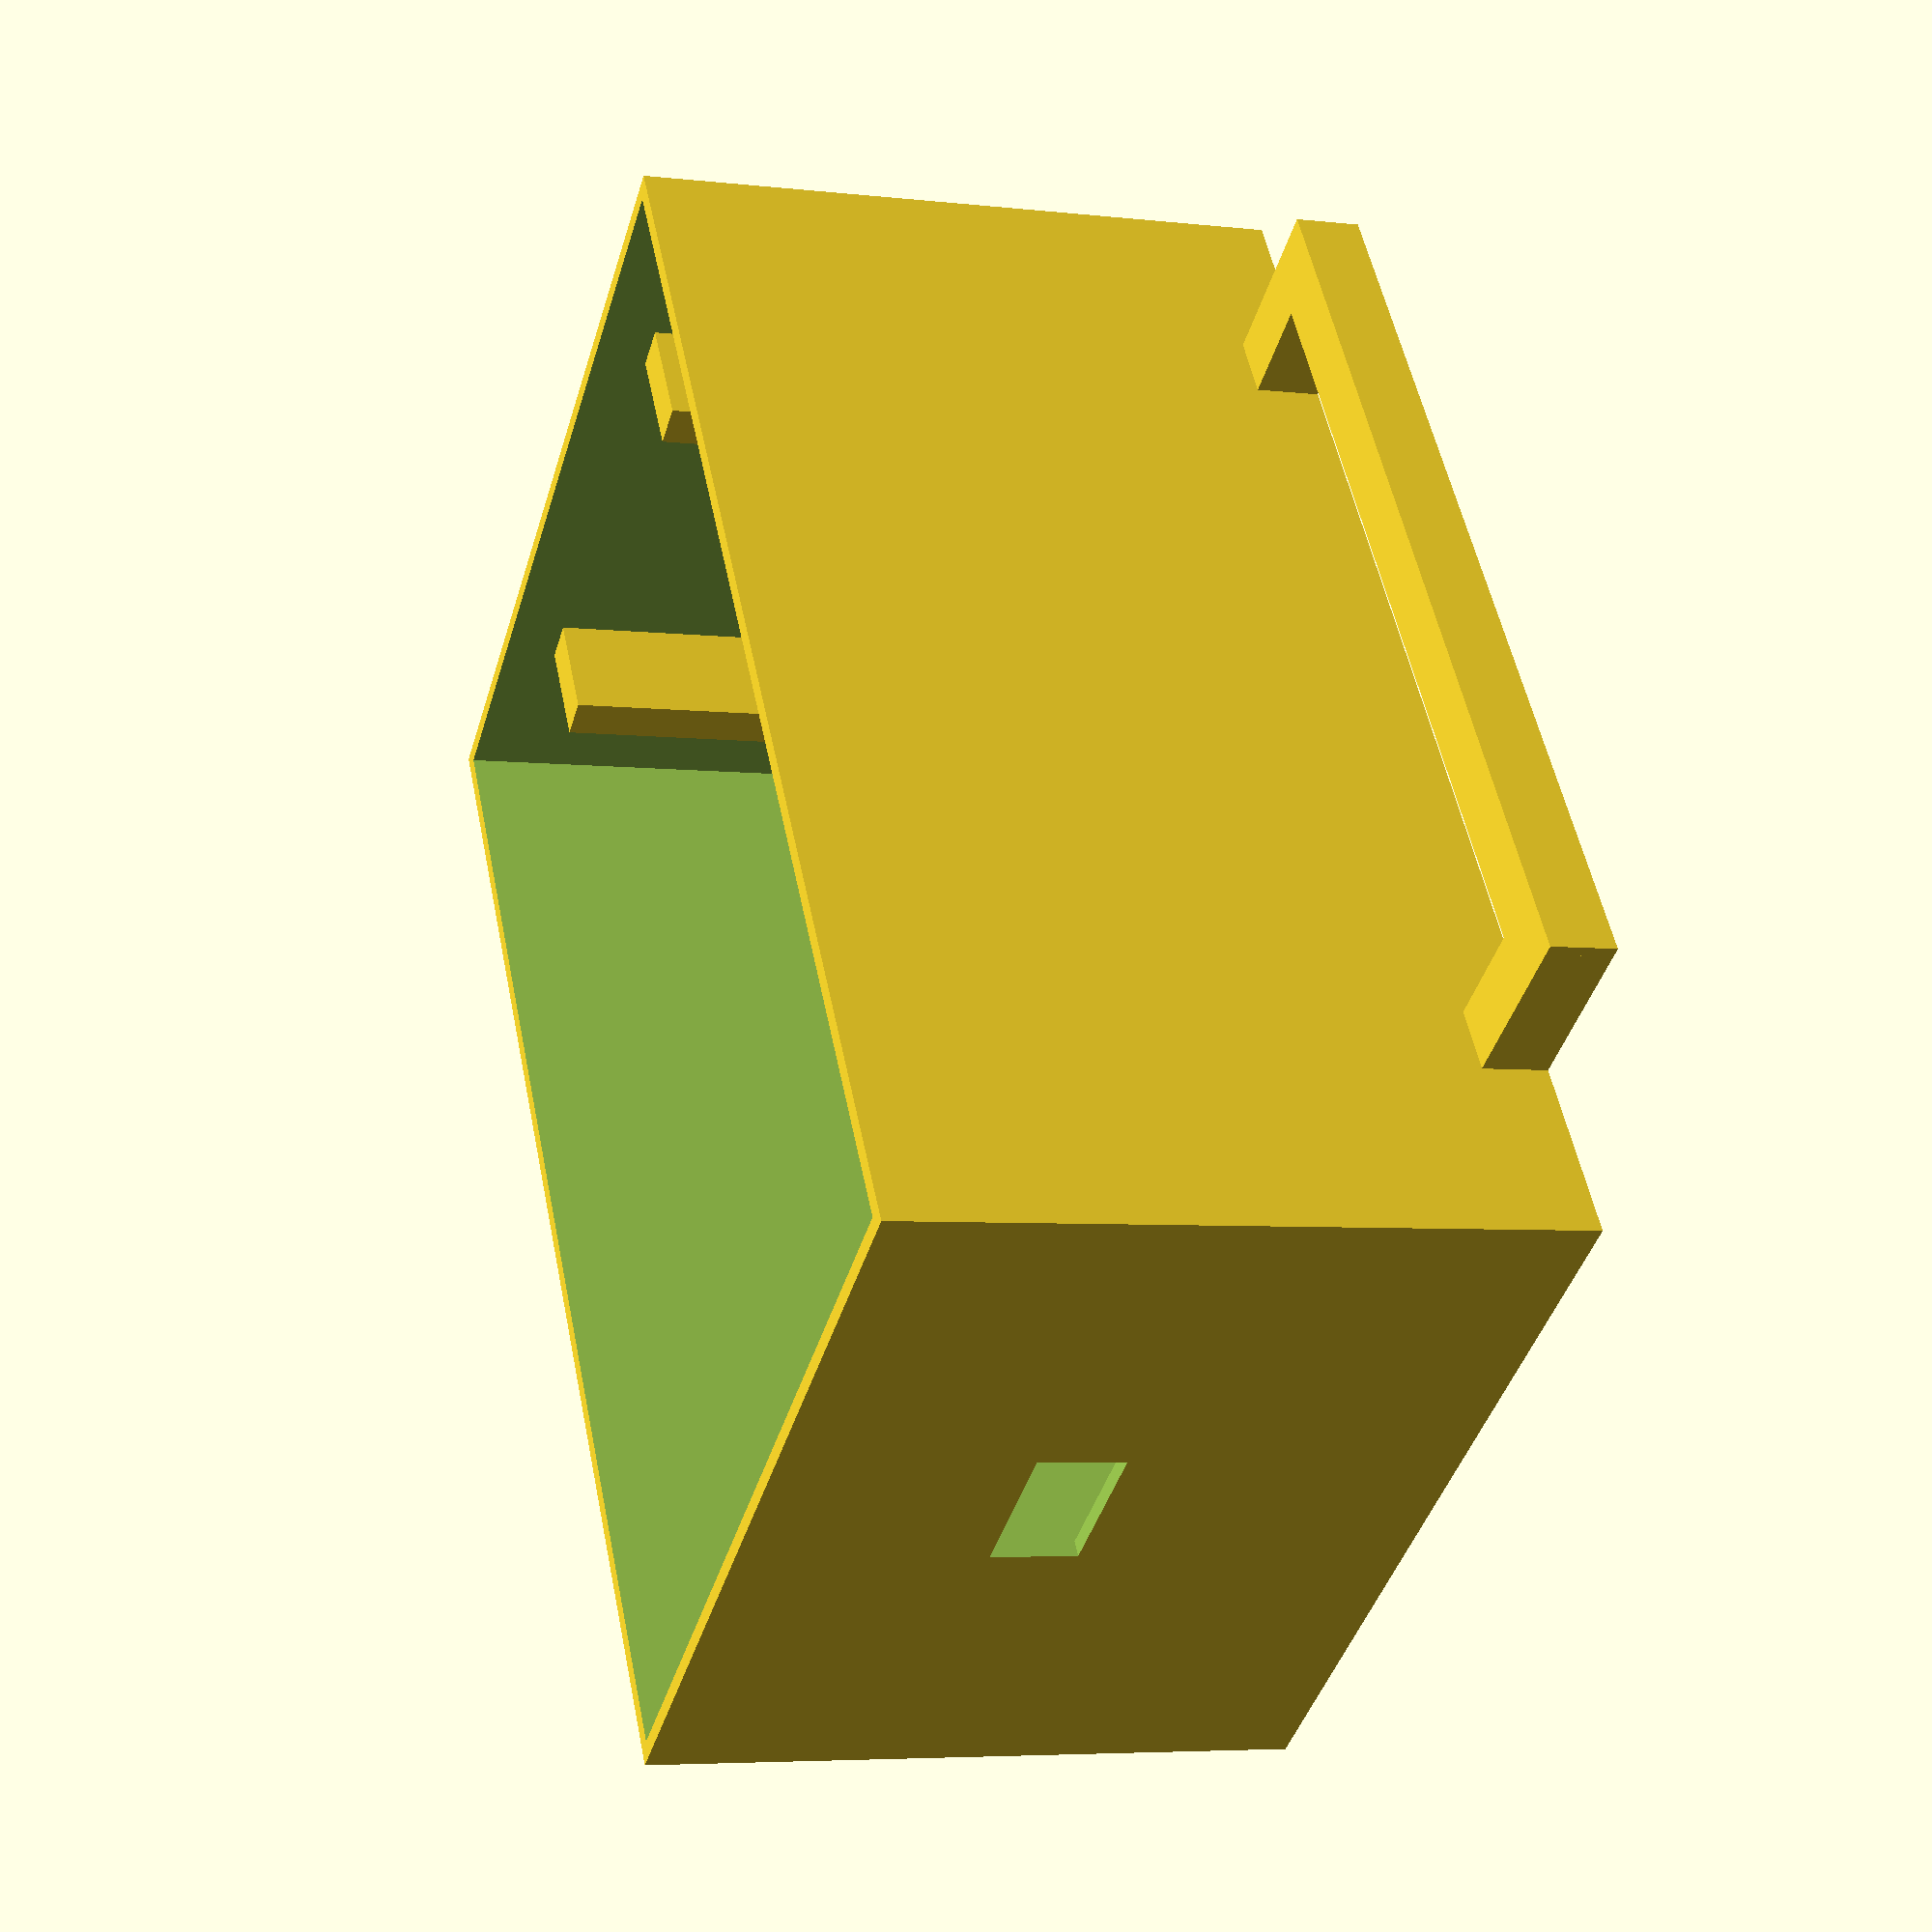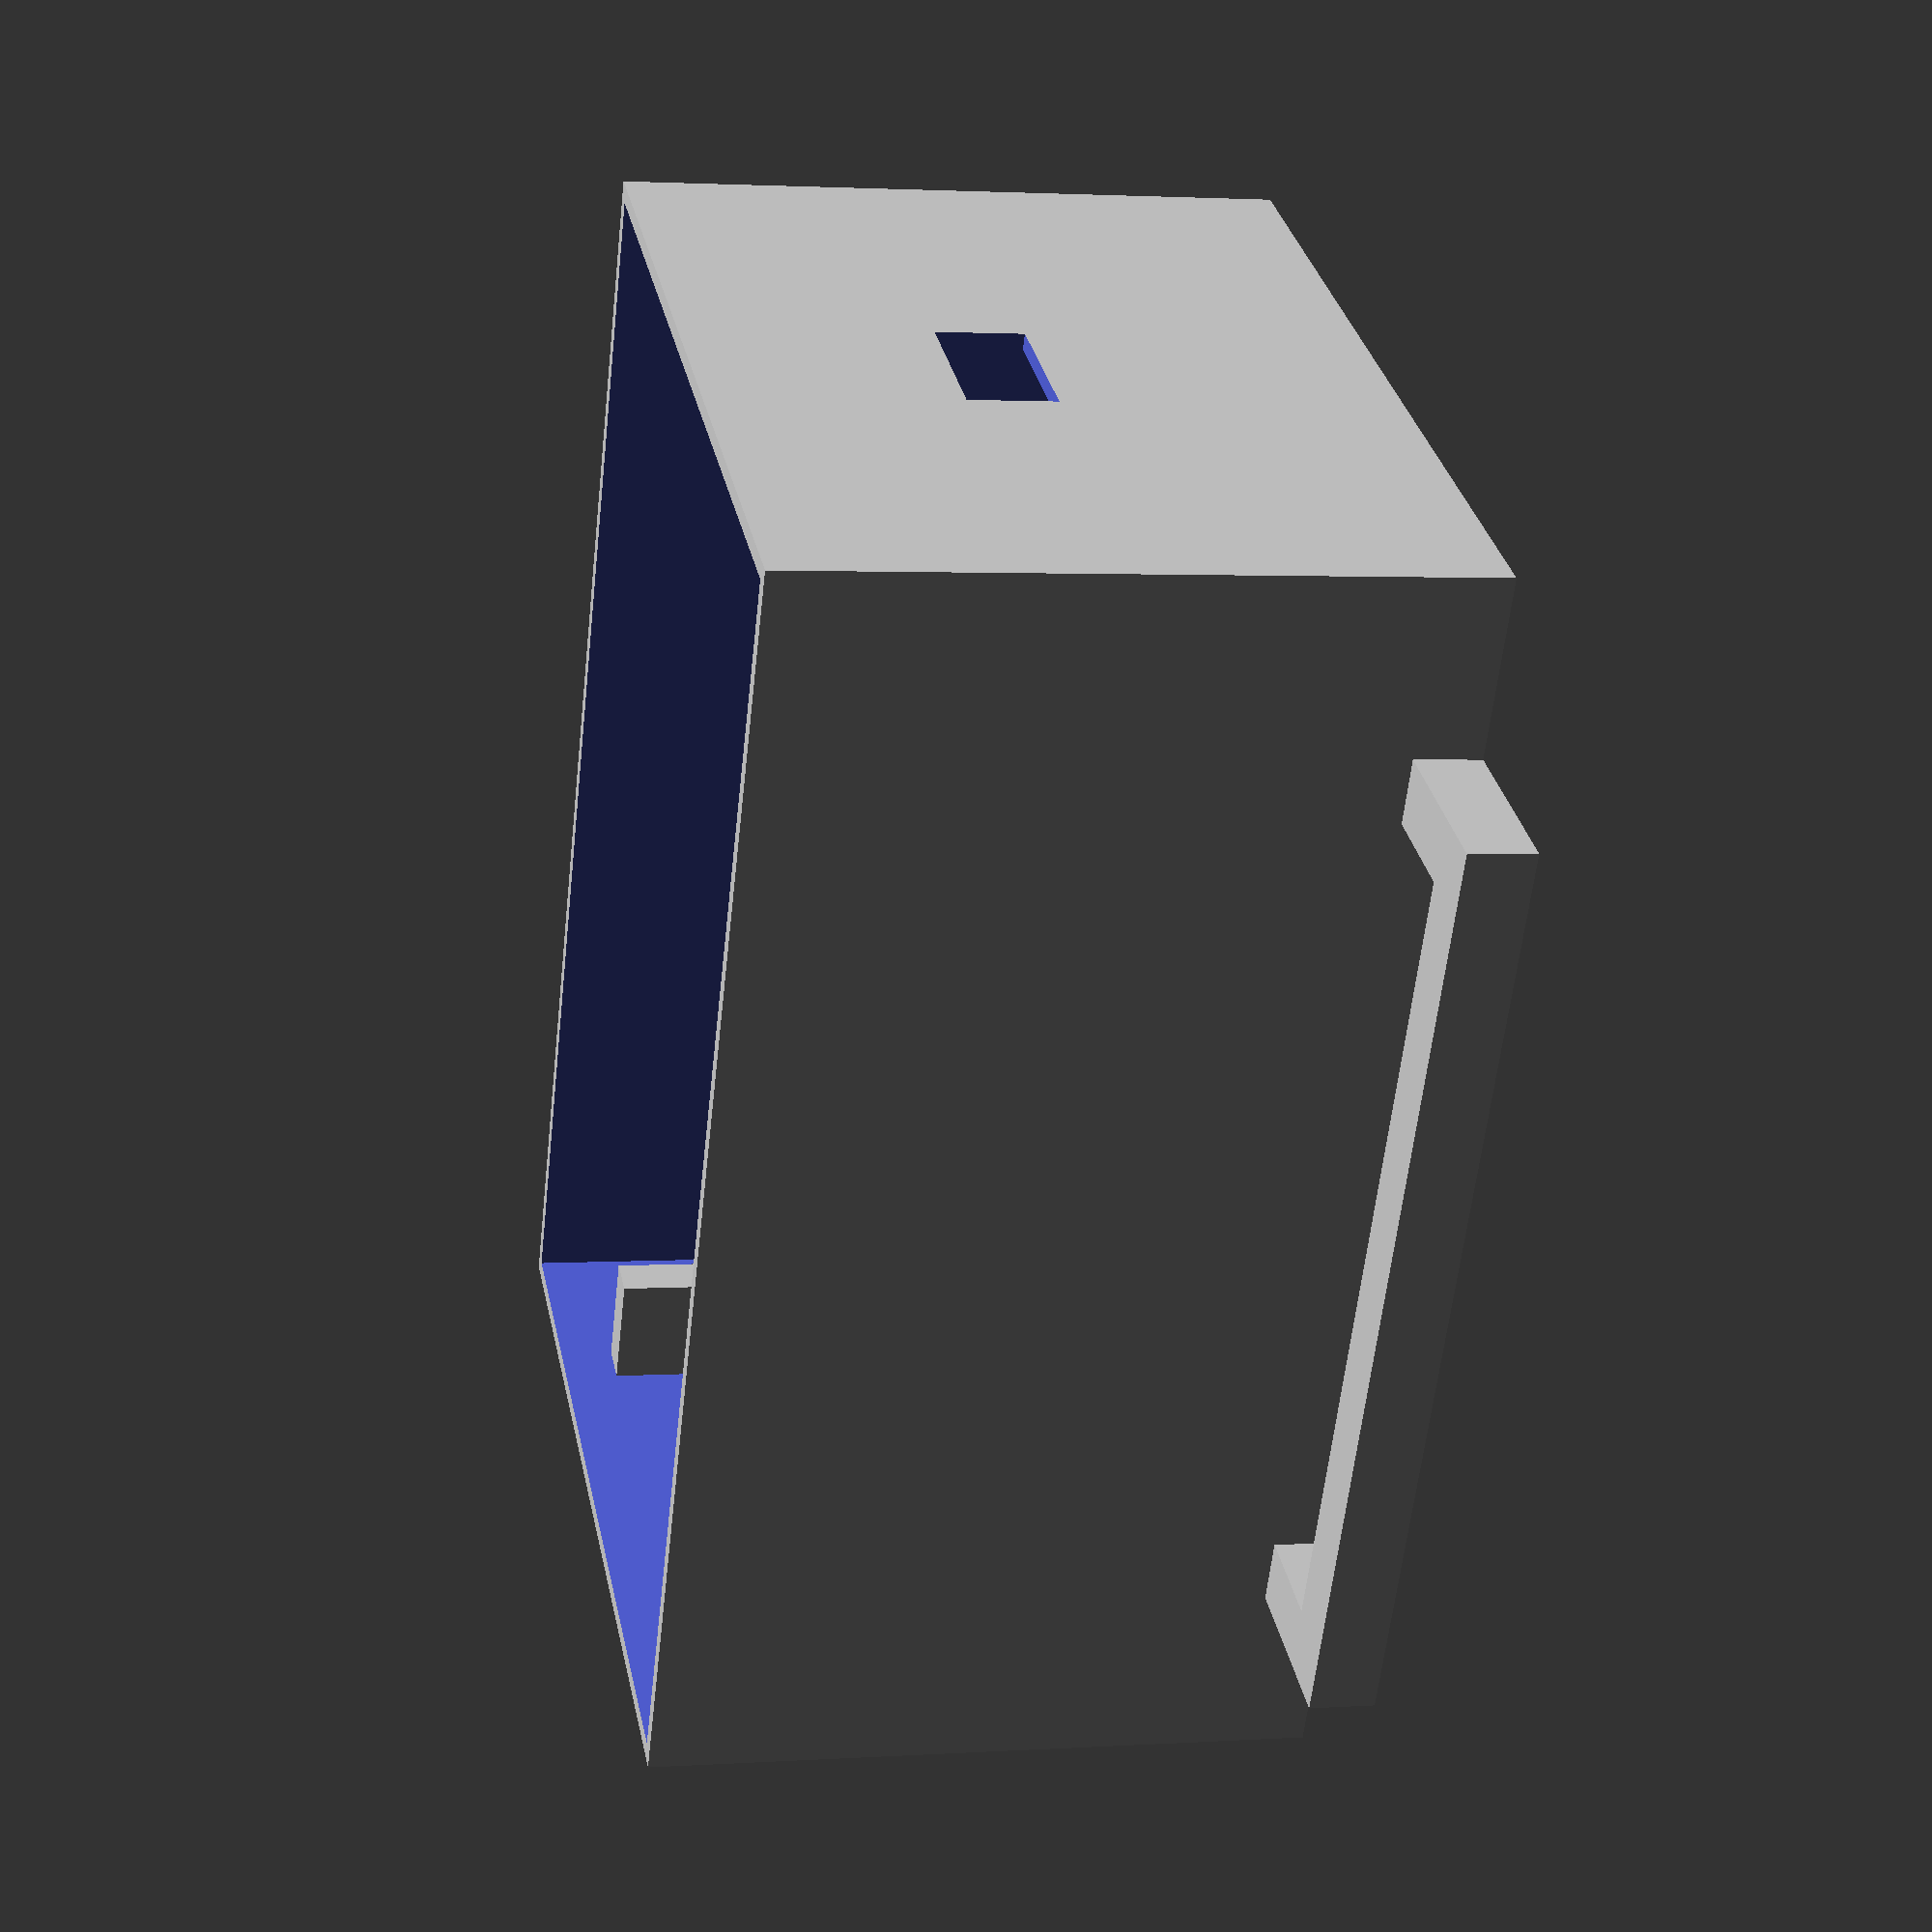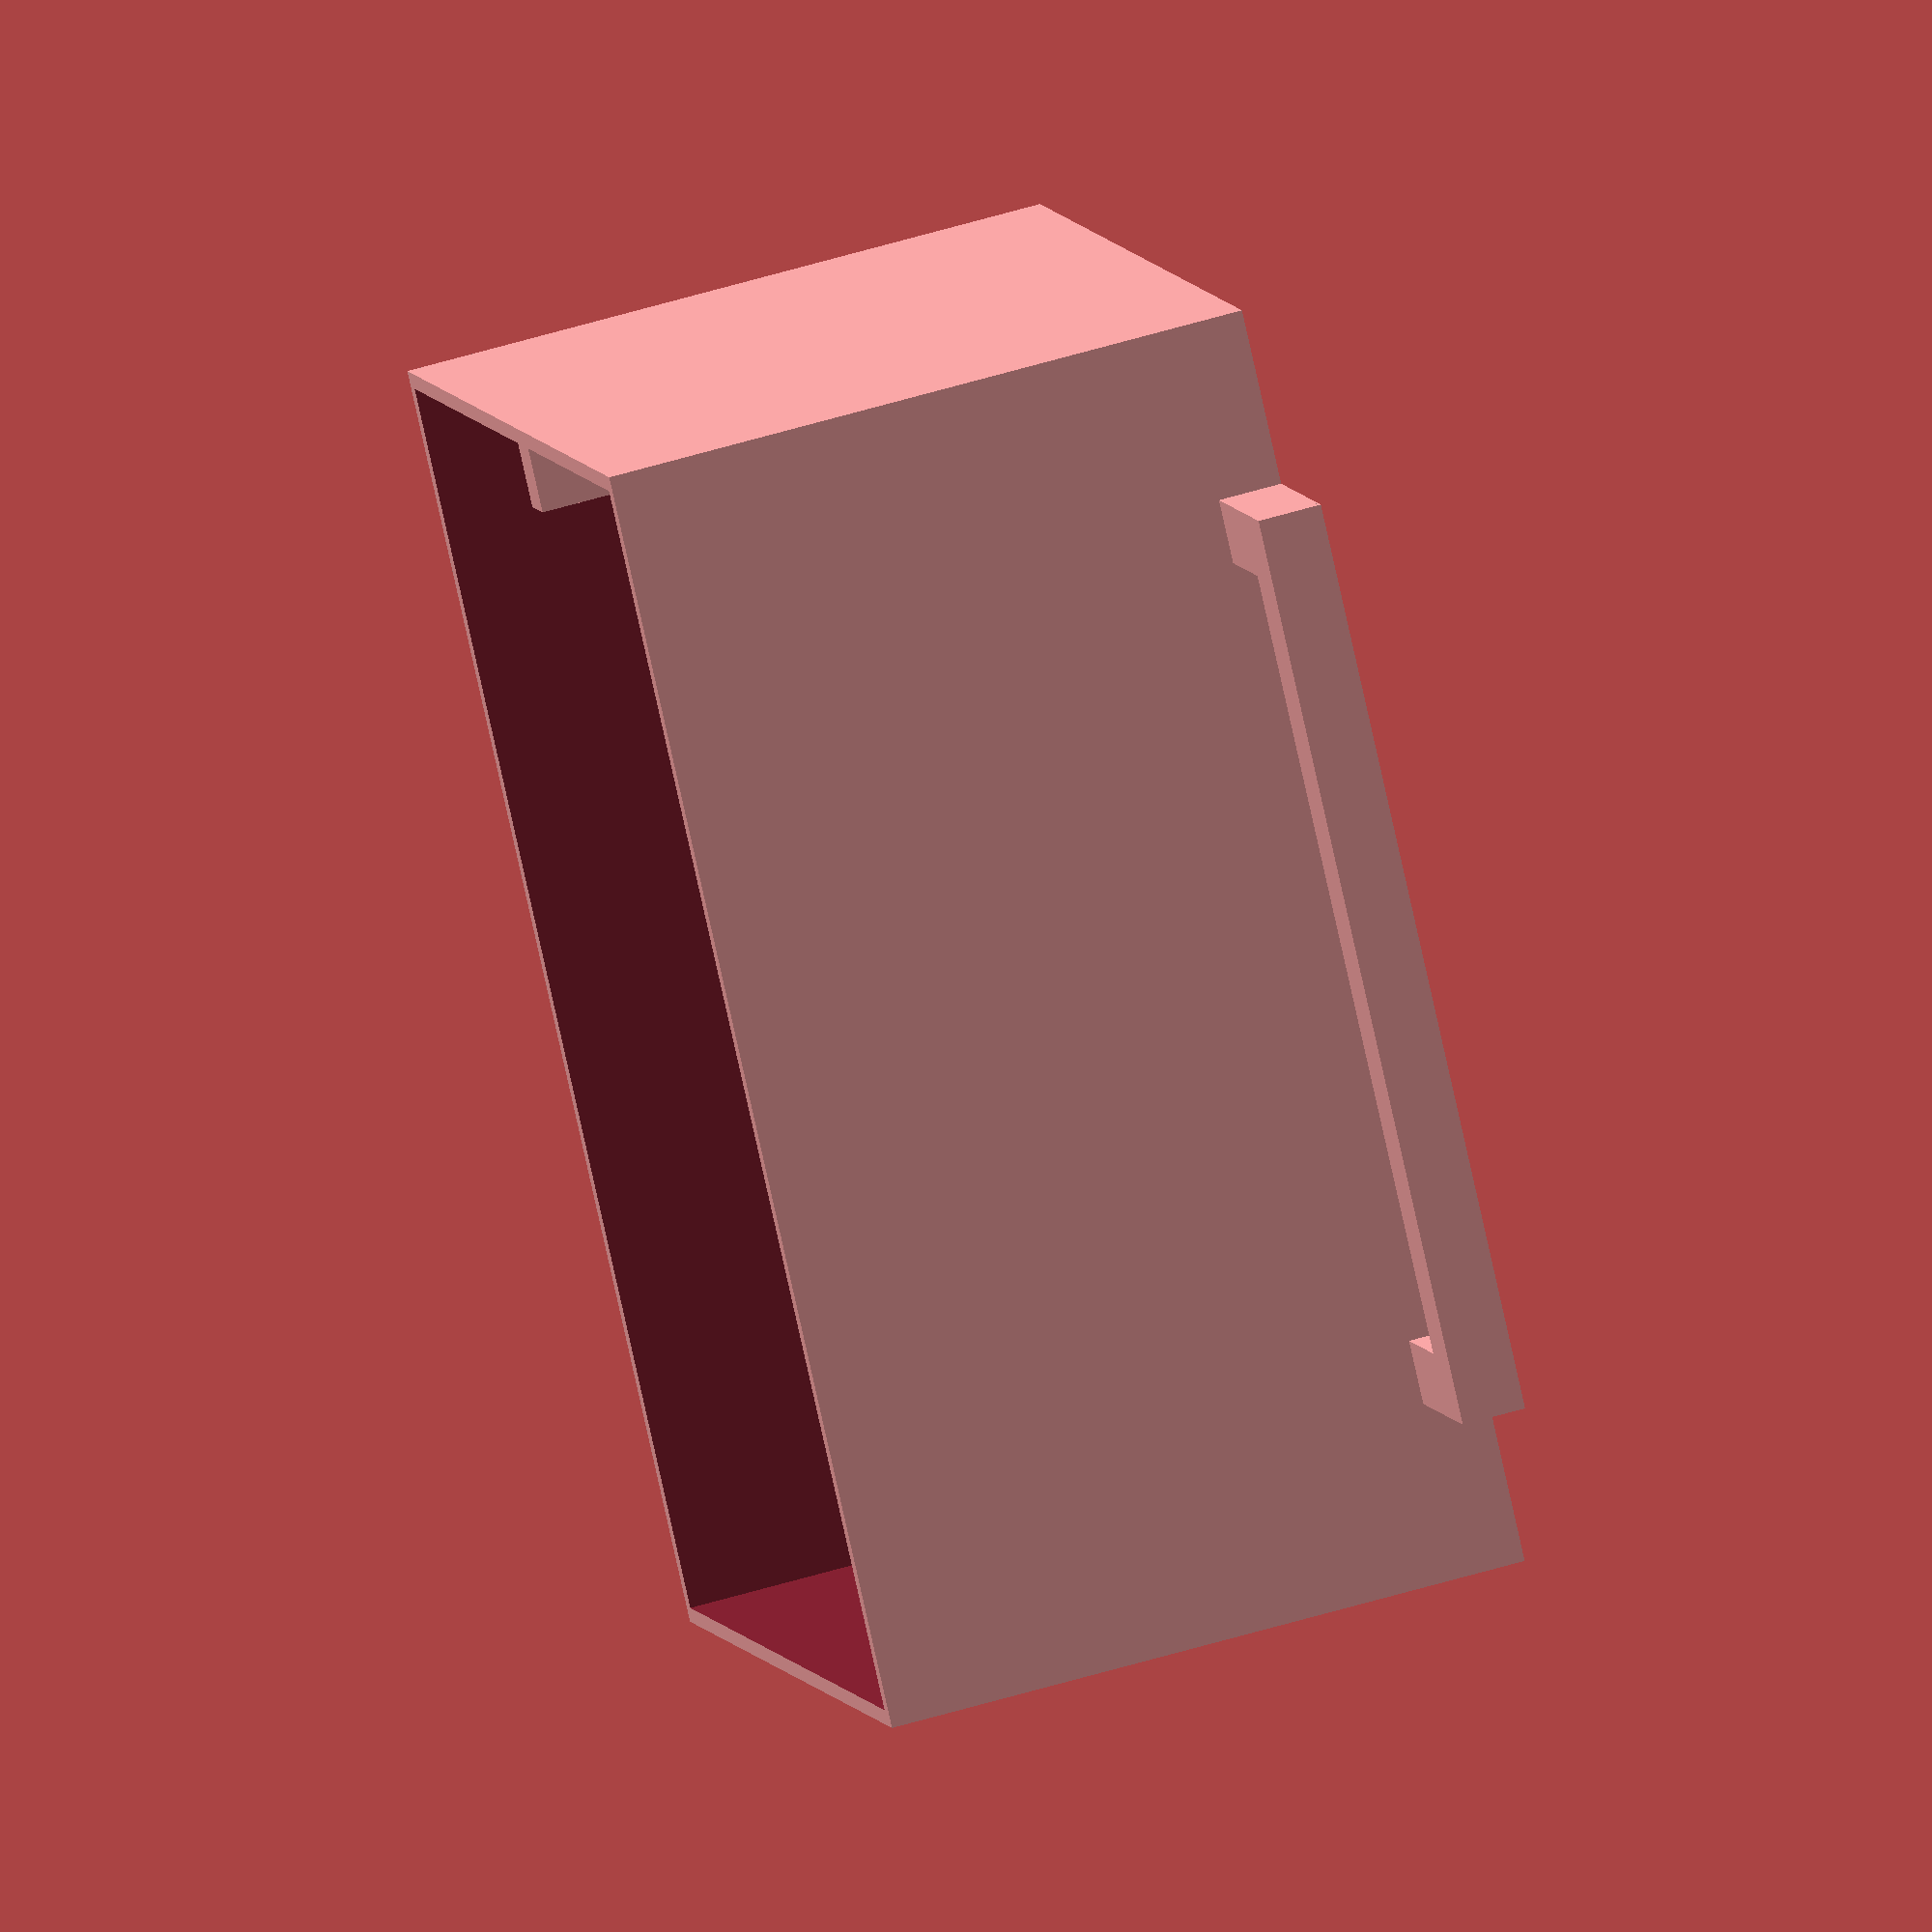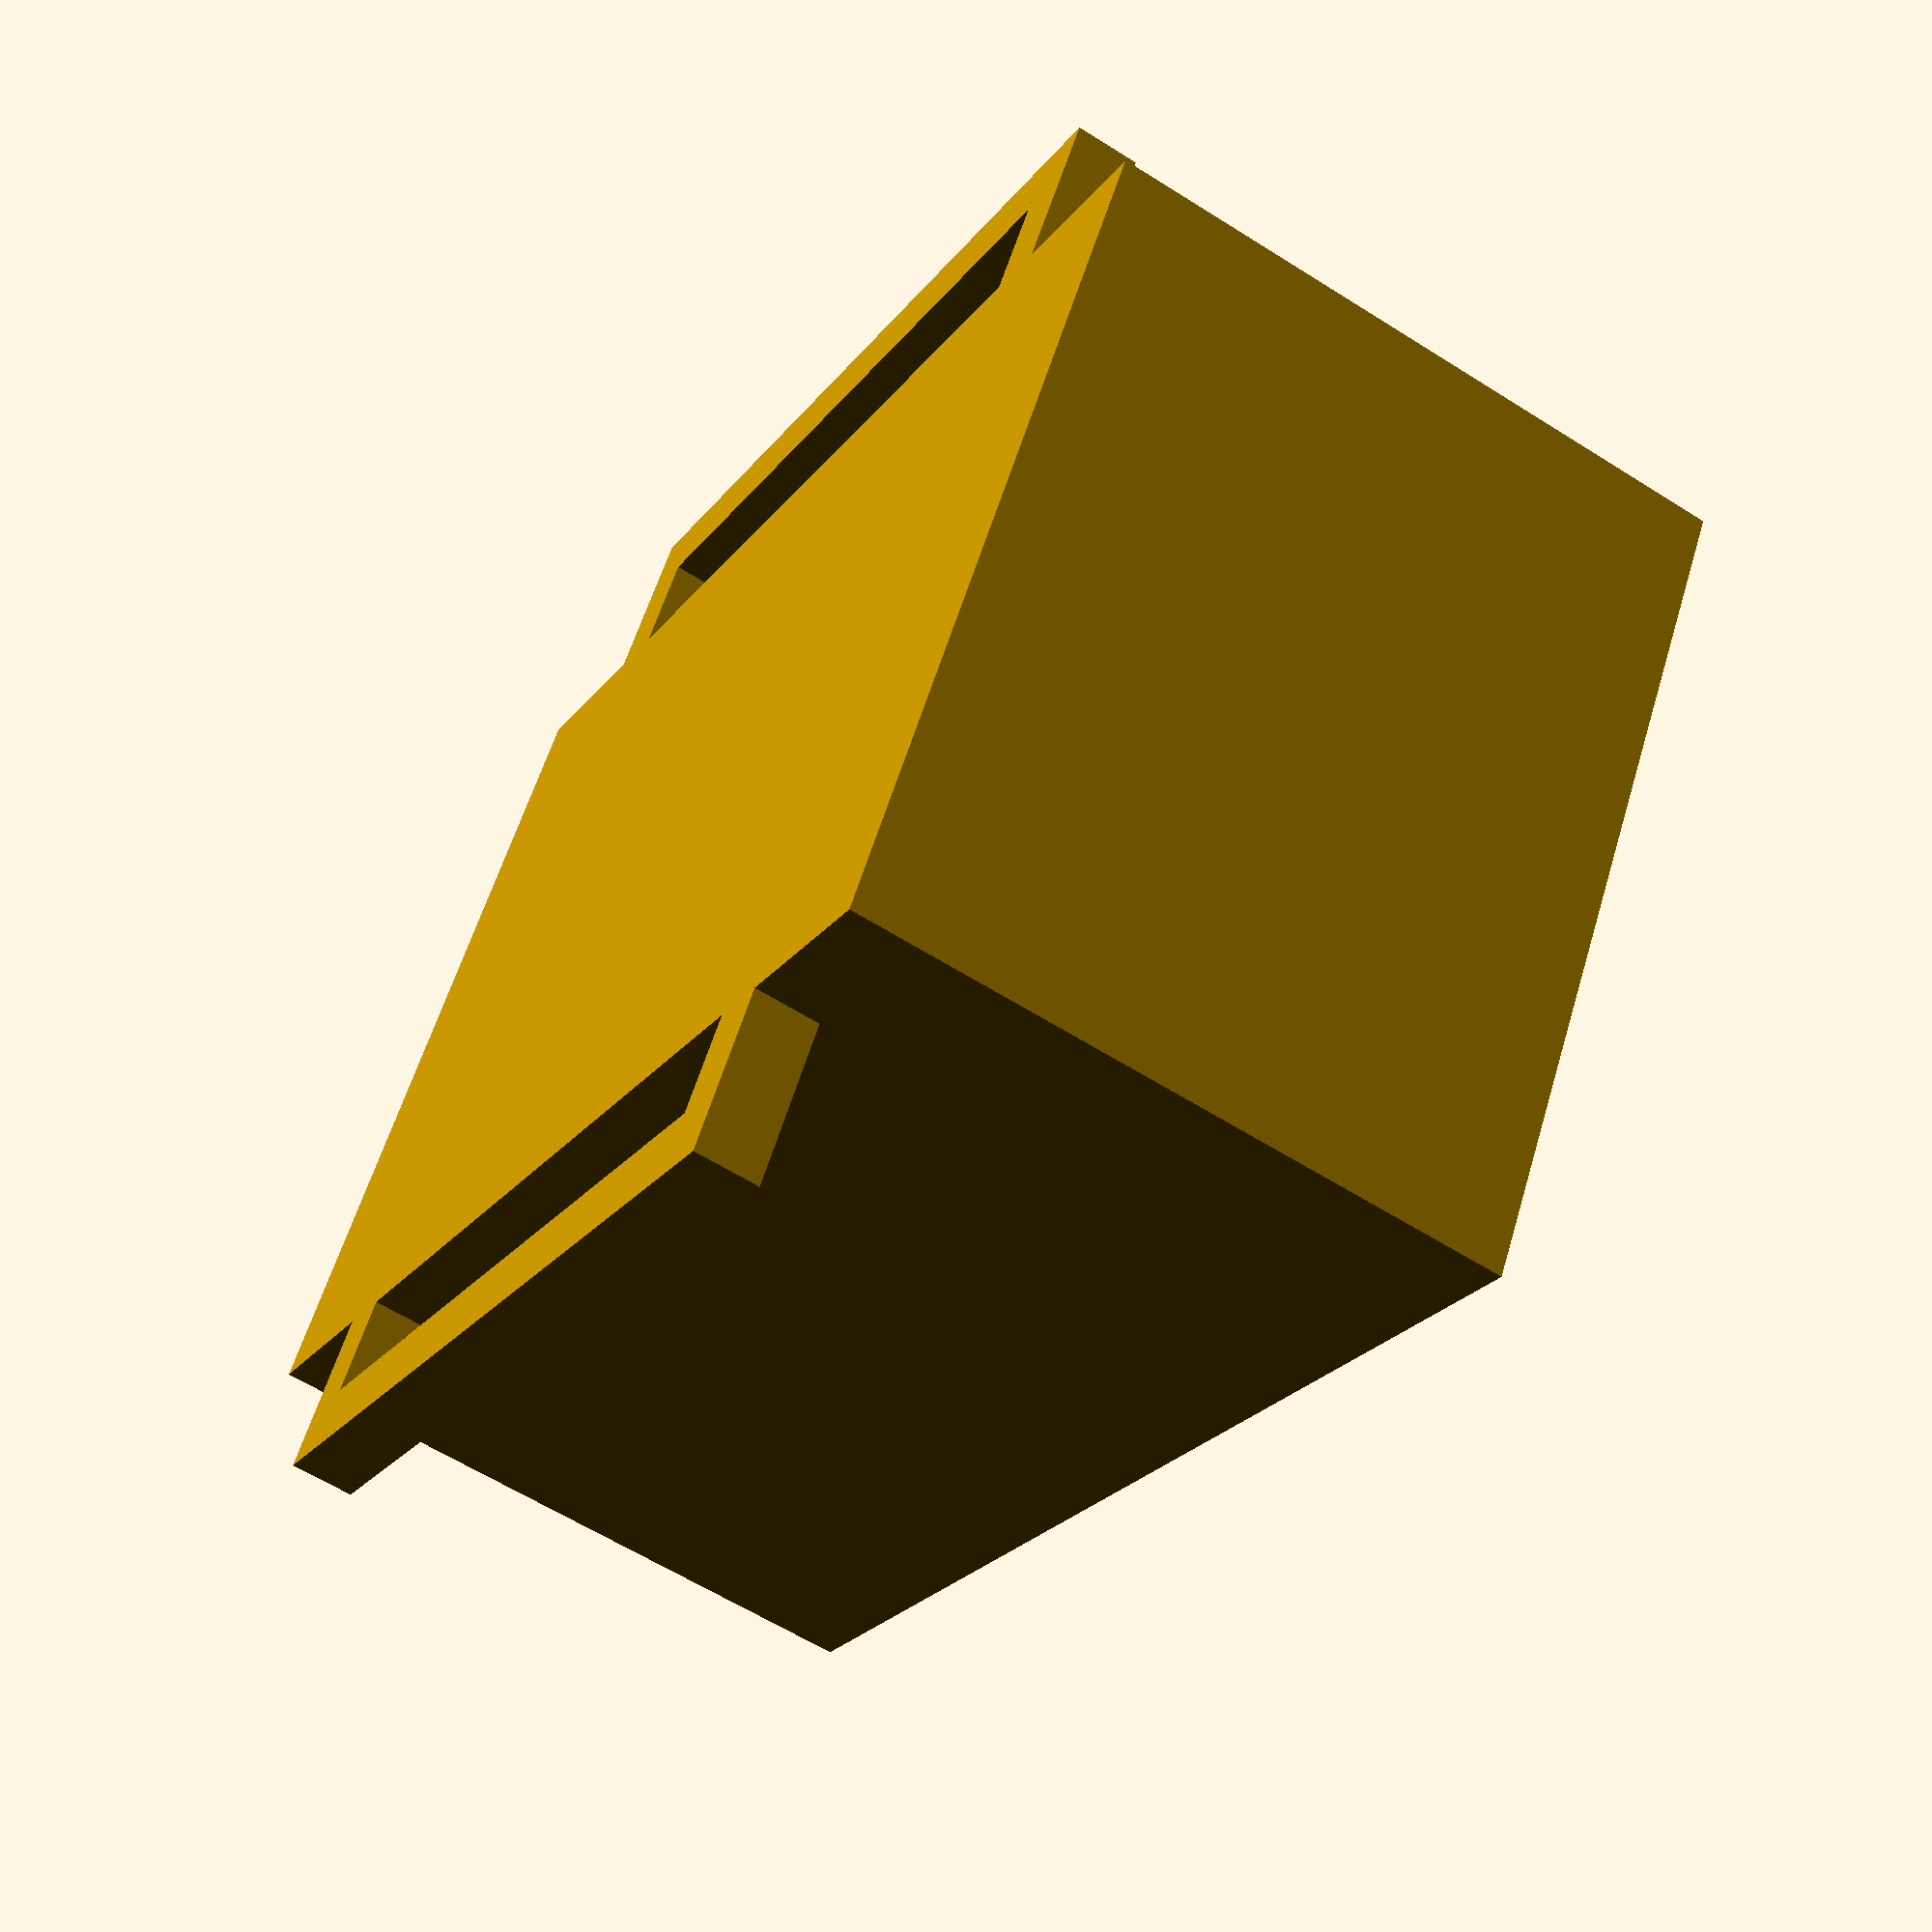
<openscad>
module Box() {
    difference() {
       // Espessura da caixa
       cube([39.5, 59.5, 30.5], center = true); 
       // Interior
       translate([0,0,1.5]) cube([38, 58, 29], center = true);
       translate([0, 29.75, -7.5 - 3.5 + 11 + 2]) cube([7, 2, 4], center = true);
    }
}

module BoxLid() {
    difference() {
       // Espessura da caixa
       cube([ 42.5, 62.5, 33/3], center = true); 
       // Interior
       translate([0,0,1.5]) cube([41, 61, 31.5/3], center = true);
    }        
}

module VibrationModuleSlot() {
    difference() {
        // Espessura da caixa
        cube([22, 23, 11], center = true);
        // Interior
        translate([0,1,0]) cube([21, 24, 12], center = true); 
    }
}

//apoio caixa de pilhas
translate([10,-26.75,-1.25]) cube([2,6,28], center=true);
translate([-10,-26.75,-1.25]) cube([2,6,28], center=true);

//Alças
translate([38/2 + 7,0,-13.75]) cube([3,43,3], center=true);
translate([32/2 + 7,20,-13.75]) cube([8,3,3], center=true);
translate([32/2 + 7,-20,-13.75]) cube([8,3,3], center=true);

translate([-38/2 - 7,0,-13.75]) cube([3,43,3], center=true);
translate([-32/2  -7,20,-13.75]) cube([8,3,3], center=true);
translate([-32/2 - 7,-20,-13.75]) cube([8,3,3], center=true);   

union() {
    Box();
    //translate ([60,0,-33/3 +1.75]) BoxLid();
    translate([0, 0, -7.5]) VibrationModuleSlot();
}
</openscad>
<views>
elev=185.2 azim=325.0 roll=109.6 proj=p view=wireframe
elev=357.9 azim=28.9 roll=77.0 proj=p view=wireframe
elev=128.3 azim=317.1 roll=108.6 proj=o view=wireframe
elev=59.9 azim=59.0 roll=236.9 proj=p view=solid
</views>
